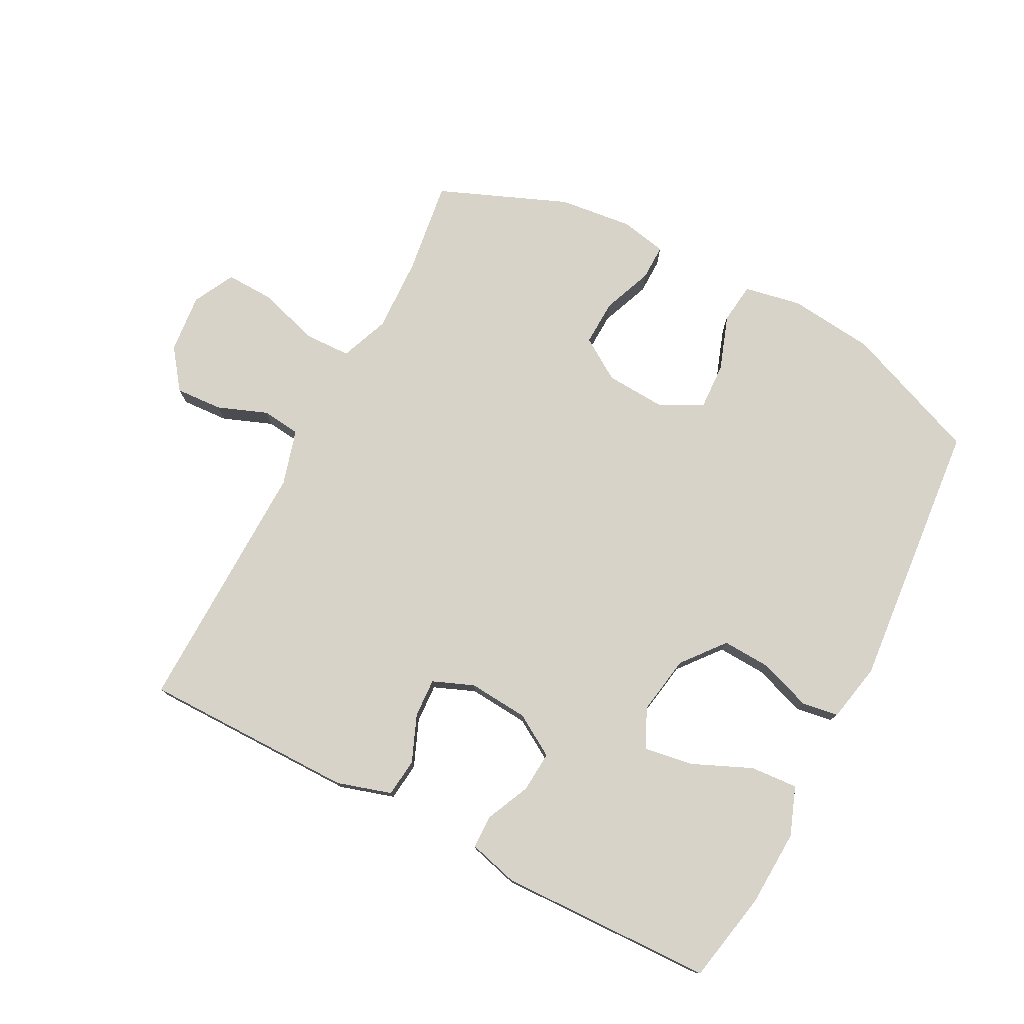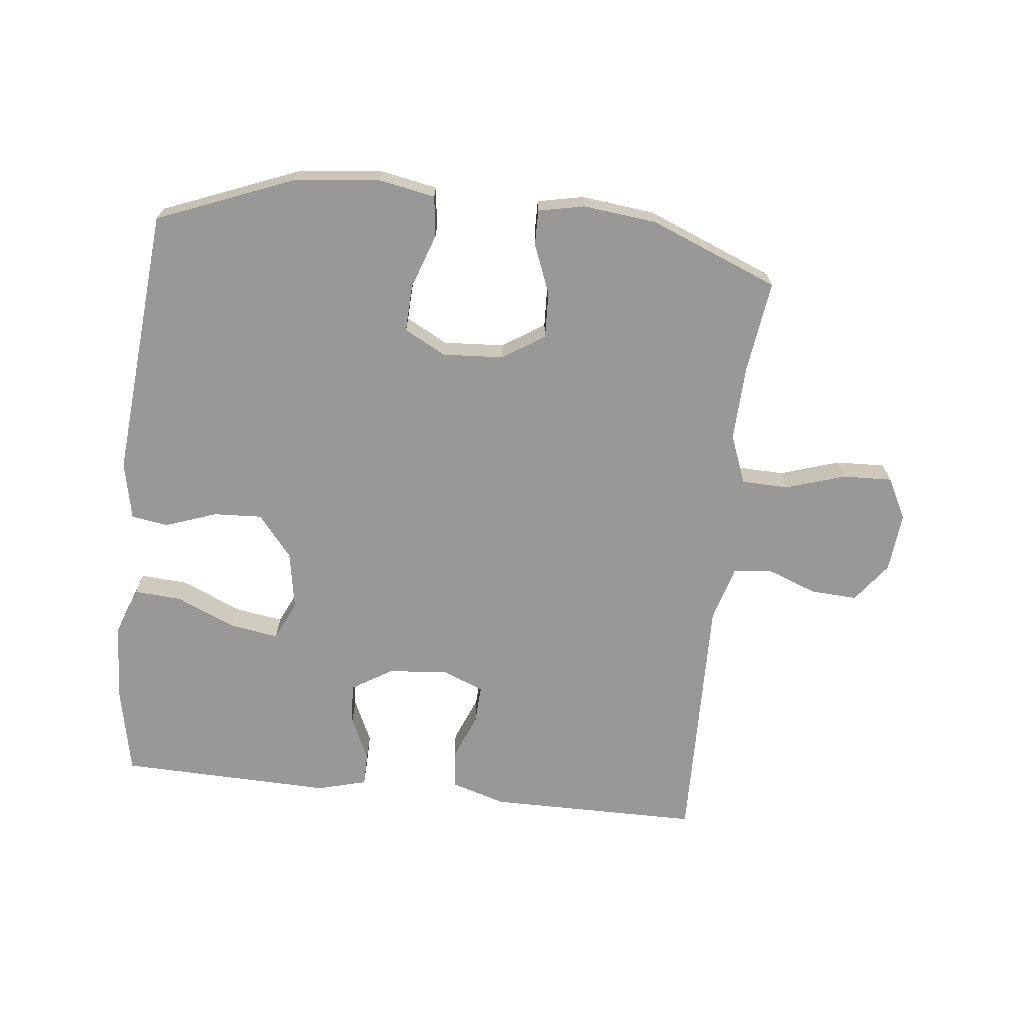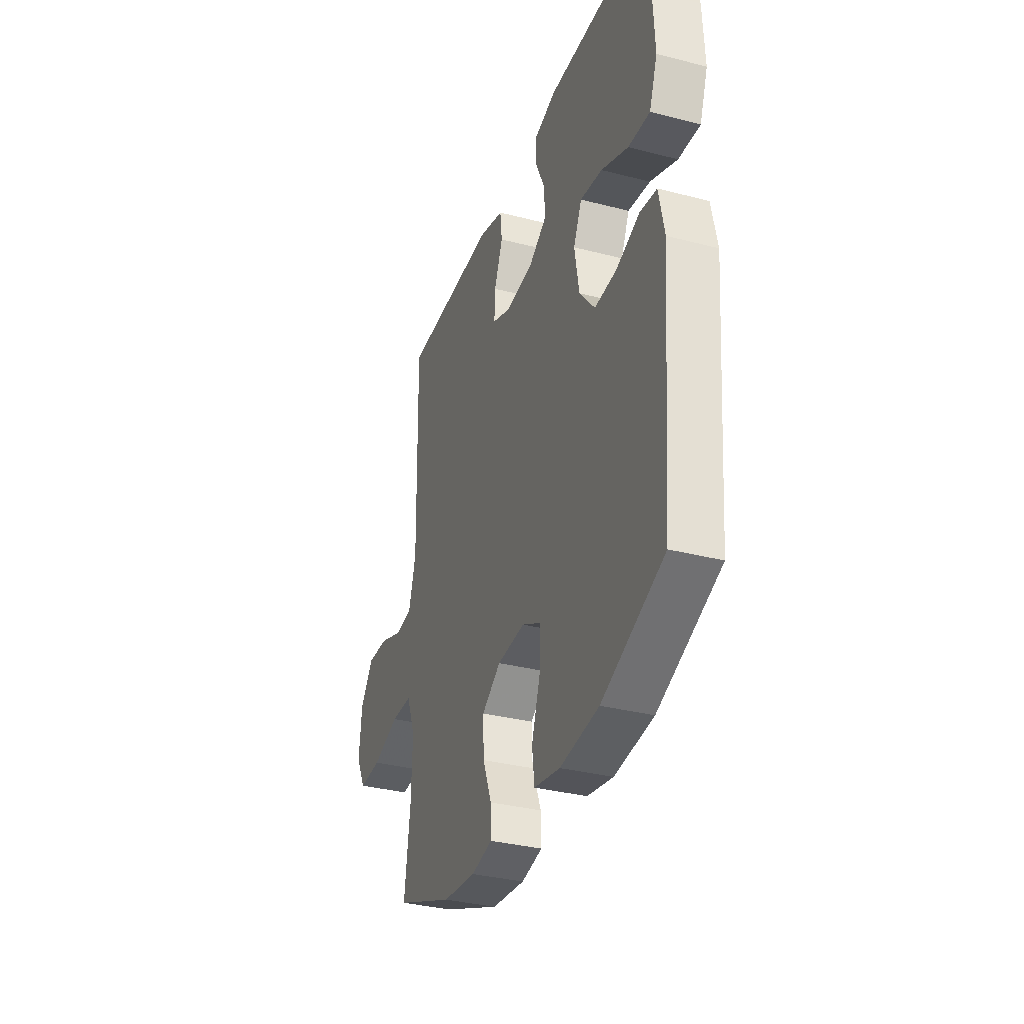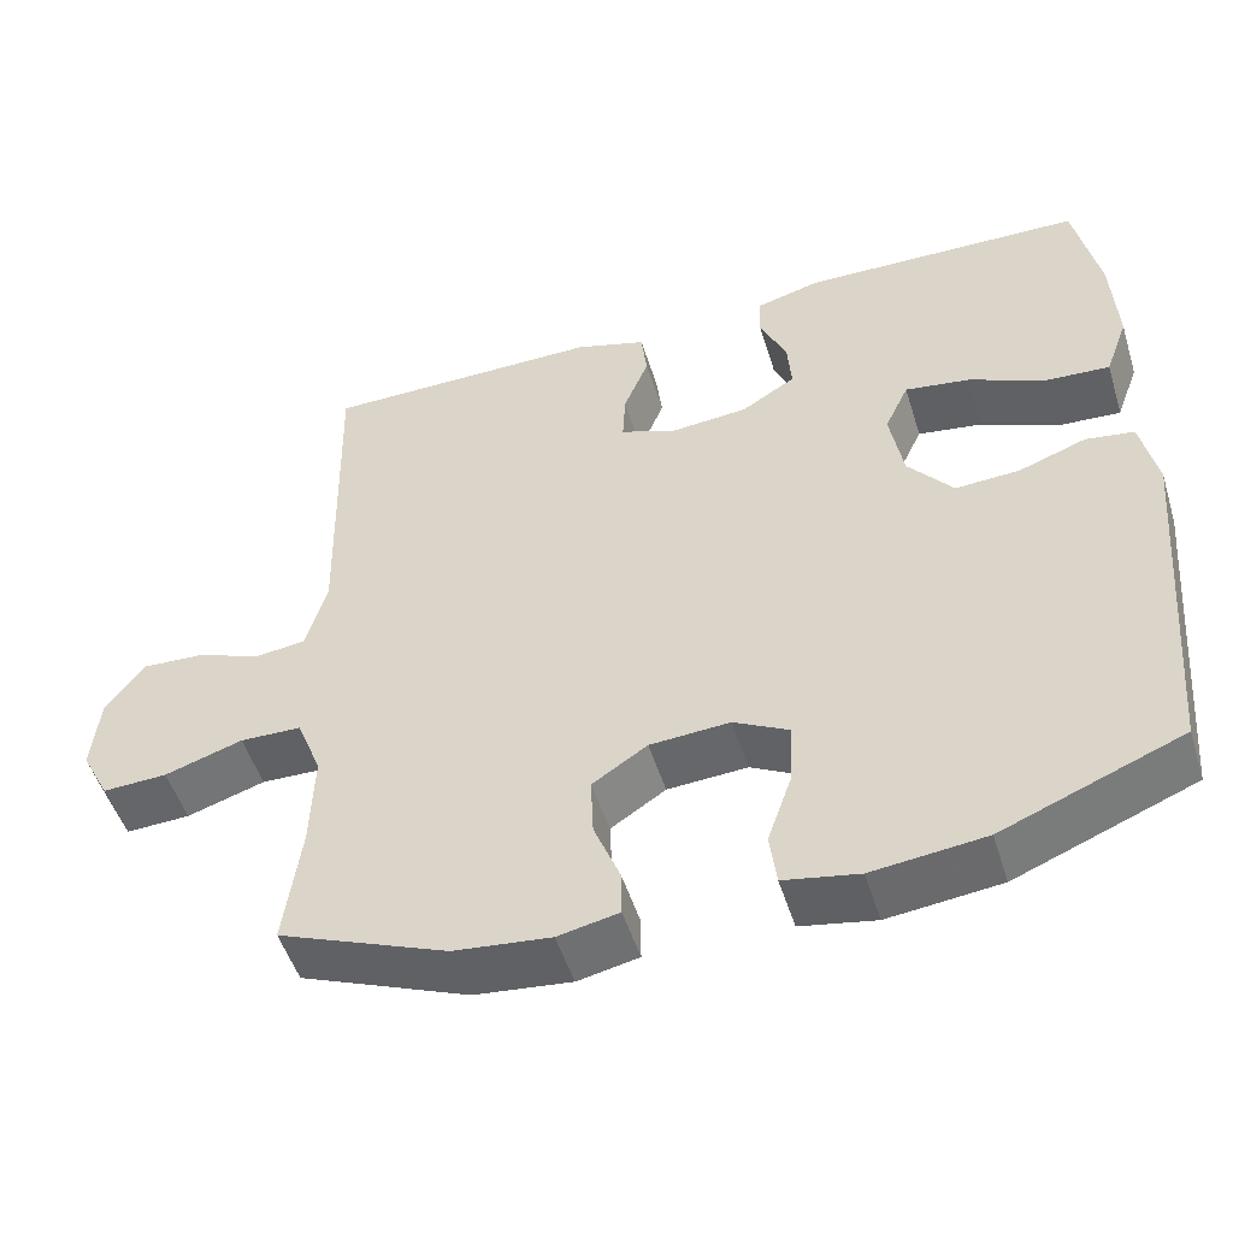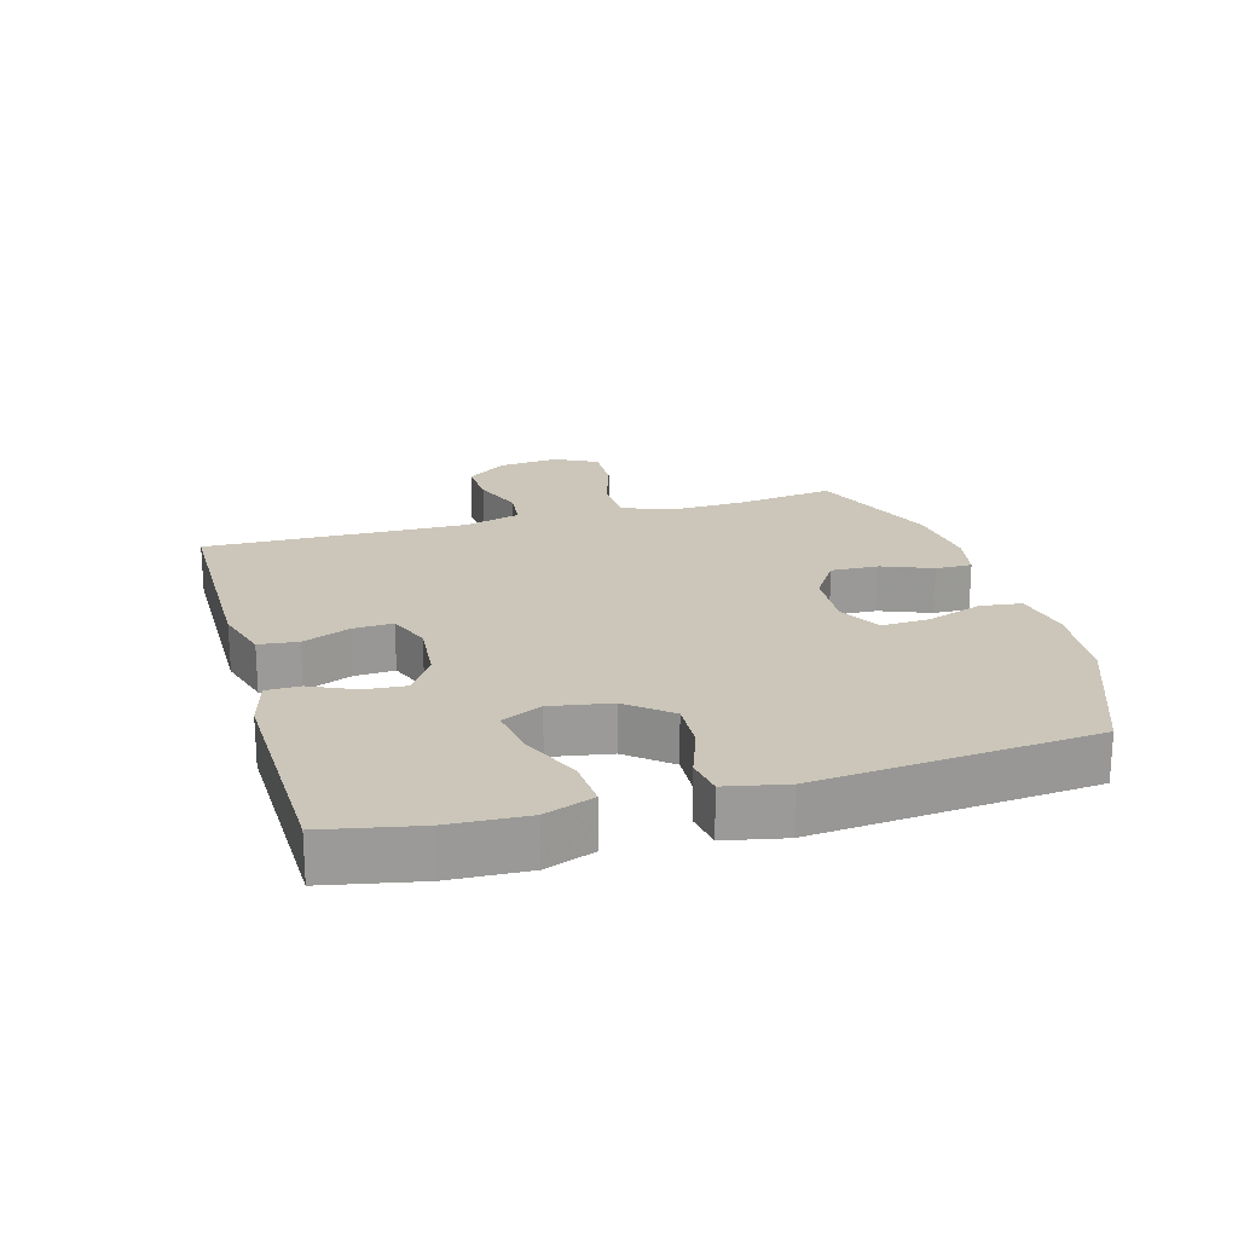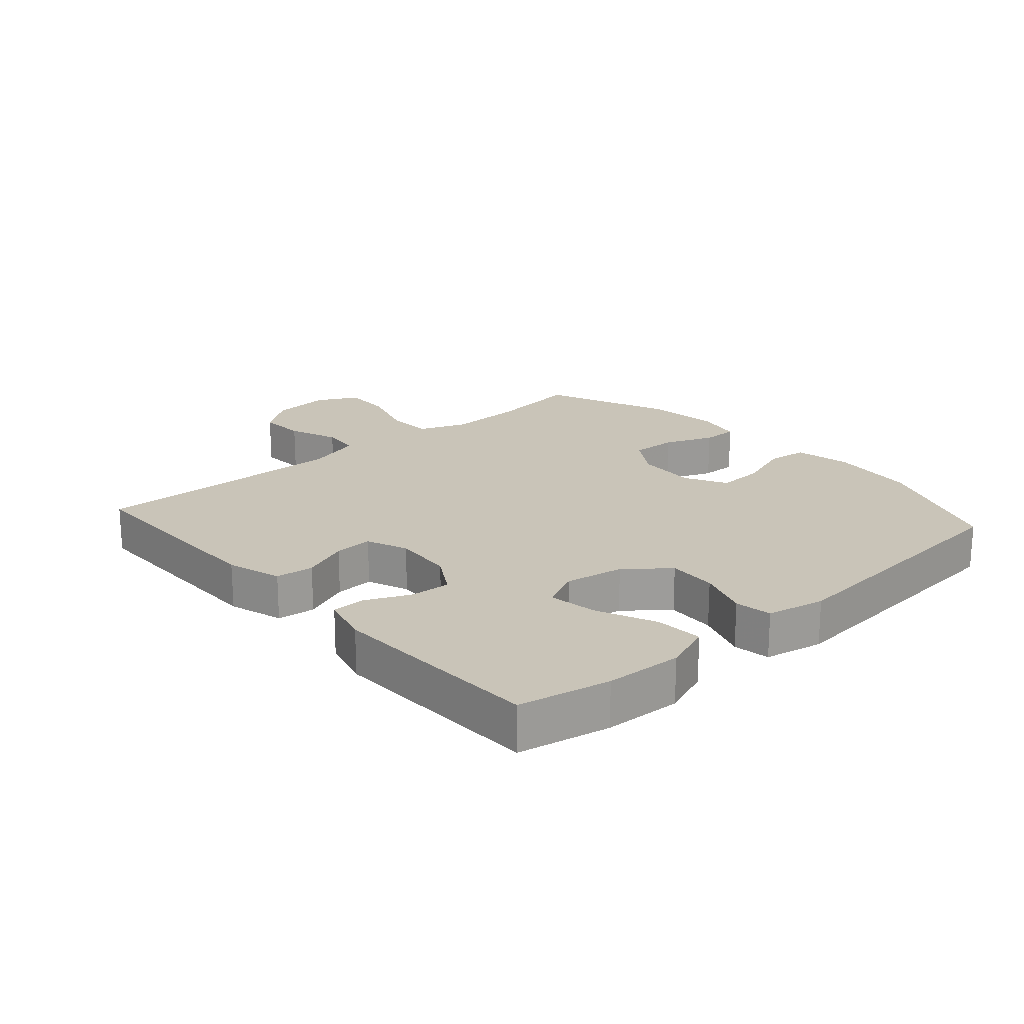
<metadata>
{"format":"obj","ext":"obj","renderer":"f3d","projection":"perspective","resolution":1024,"background":"white","views":[{"elev":76.7,"azim":27.4,"up":"+Y"},{"elev":-68.7,"azim":173.7,"up":"+Y"},{"elev":-33.9,"azim":70.7,"up":"+Z"},{"elev":-50.9,"azim":17.2,"up":"+Z"},{"elev":21.0,"azim":74.1,"up":"+Y"},{"elev":20.2,"azim":48.4,"up":"+Y"}]}
</metadata>
<code>
v 0.5 0.07 0.5
v 0.529 0.07 0.356
v 0.535 0.07 0.235
v 0.507 0.07 0.159
v 0.432 0.07 0.164
v 0.338 0.07 0.205
v 0.261 0.07 0.217
v 0.232 0.07 0.155
v 0.248 0.07 0.062
v 0.302 0.07 -0.004
v 0.379 0.07 0
v 0.46 0.07 0.029
v 0.518 0.07 0.02
v 0.537 0.07 -0.072
v 0.5 0.07 -0.5
v 0.285 0.07 -0.586
v 0.15 0.07 -0.601
v 0.06 0.07 -0.584
v 0.052 0.07 -0.52
v 0.082 0.07 -0.433
v 0.085 0.07 -0.359
v 0.019 0.07 -0.324
v -0.077 0.07 -0.33
v -0.143 0.07 -0.373
v -0.14 0.07 -0.446
v -0.109 0.07 -0.524
v -0.108 0.07 -0.58
v -0.181 0.07 -0.595
v -0.297 0.07 -0.582
v -0.5 0.07 -0.5
v -0.48 0.07 -0.352
v -0.476 0.07 -0.234
v -0.506 0.07 -0.157
v -0.58 0.07 -0.155
v -0.674 0.07 -0.185
v -0.752 0.07 -0.188
v -0.786 0.07 -0.123
v -0.777 0.07 -0.029
v -0.73 0.07 0.034
v -0.656 0.07 0.03
v -0.577 0.07 0
v -0.516 0.07 0.007
v -0.491 0.07 0.095
v -0.5 0.07 0.5
v -0.165 0.07 0.501
v -0.079 0.07 0.475
v -0.072 0.07 0.415
v -0.102 0.07 0.341
v -0.105 0.07 0.28
v -0.04 0.07 0.254
v 0.055 0.07 0.262
v 0.12 0.07 0.302
v 0.115 0.07 0.366
v 0.083 0.07 0.436
v 0.084 0.07 0.488
v 0.162 0.07 0.509
v 0.5 0 0.5
v 0.529 0 0.356
v 0.535 0 0.235
v 0.507 0 0.159
v 0.432 0 0.164
v 0.338 0 0.205
v 0.261 0 0.217
v 0.232 0 0.155
v 0.248 0 0.062
v 0.302 0 -0.004
v 0.379 0 0
v 0.46 0 0.029
v 0.518 0 0.02
v 0.537 0 -0.072
v 0.5 0 -0.5
v 0.285 0 -0.586
v 0.15 0 -0.601
v 0.06 0 -0.584
v 0.052 0 -0.52
v 0.082 0 -0.433
v 0.085 0 -0.359
v 0.019 0 -0.324
v -0.077 0 -0.33
v -0.143 0 -0.373
v -0.14 0 -0.446
v -0.109 0 -0.524
v -0.108 0 -0.58
v -0.181 0 -0.595
v -0.297 0 -0.582
v -0.5 0 -0.5
v -0.48 0 -0.352
v -0.476 0 -0.234
v -0.506 0 -0.157
v -0.58 0 -0.155
v -0.674 0 -0.185
v -0.752 0 -0.188
v -0.786 0 -0.123
v -0.777 0 -0.029
v -0.73 0 0.034
v -0.656 0 0.03
v -0.577 0 0
v -0.516 0 0.007
v -0.491 0 0.095
v -0.5 0 0.5
v -0.165 0 0.501
v -0.079 0 0.475
v -0.072 0 0.415
v -0.102 0 0.341
v -0.105 0 0.28
v -0.04 0 0.254
v 0.055 0 0.262
v 0.12 0 0.302
v 0.115 0 0.366
v 0.083 0 0.436
v 0.084 0 0.488
v 0.162 0 0.509
f 4 5 6
f 3 4 6
f 2 3 6
f 1 2 6
f 56 1 6
f 55 56 6
f 54 55 6
f 53 54 6
f 52 53 6 7
f 51 52 7 8
f 50 51 8 9
f 49 50 9 10
f 46 47 48
f 45 46 48
f 44 45 48
f 43 44 48
f 42 43 48 49
f 39 40 41
f 38 39 41
f 37 38 41
f 36 37 41
f 35 36 41
f 34 35 41
f 33 34 41 42
f 42 49 10
f 33 42 10
f 32 33 10
f 29 30 31
f 28 29 31
f 27 28 31
f 26 27 31
f 25 26 31
f 24 25 31 32
f 18 19 20
f 17 18 20
f 16 17 20
f 15 16 20
f 14 15 20
f 13 14 20
f 12 13 20
f 11 12 20
f 11 20 21
f 32 10 11
f 24 32 11
f 23 24 11
f 11 21 22
f 11 22 23
f 62 61 60
f 62 60 59
f 62 59 58
f 62 58 57
f 62 57 112
f 62 112 111
f 62 111 110
f 62 110 109
f 63 62 109 108
f 64 63 108 107
f 65 64 107 106
f 66 65 106 105
f 104 103 102
f 104 102 101
f 104 101 100
f 104 100 99
f 105 104 99 98
f 97 96 95
f 97 95 94
f 97 94 93
f 97 93 92
f 97 92 91
f 97 91 90
f 98 97 90 89
f 66 105 98
f 66 98 89
f 66 89 88
f 87 86 85
f 87 85 84
f 87 84 83
f 87 83 82
f 87 82 81
f 88 87 81 80
f 76 75 74
f 76 74 73
f 76 73 72
f 76 72 71
f 76 71 70
f 76 70 69
f 76 69 68
f 76 68 67
f 77 76 67
f 67 66 88
f 67 88 80
f 67 80 79
f 78 77 67
f 79 78 67
f 1 57 58 2
f 2 58 59 3
f 3 59 60 4
f 4 60 61 5
f 5 61 62 6
f 6 62 63 7
f 7 63 64 8
f 8 64 65 9
f 9 65 66 10
f 10 66 67 11
f 11 67 68 12
f 12 68 69 13
f 13 69 70 14
f 14 70 71 15
f 15 71 72 16
f 16 72 73 17
f 17 73 74 18
f 18 74 75 19
f 19 75 76 20
f 20 76 77 21
f 21 77 78 22
f 22 78 79 23
f 23 79 80 24
f 24 80 81 25
f 25 81 82 26
f 26 82 83 27
f 27 83 84 28
f 28 84 85 29
f 29 85 86 30
f 30 86 87 31
f 31 87 88 32
f 32 88 89 33
f 33 89 90 34
f 34 90 91 35
f 35 91 92 36
f 36 92 93 37
f 37 93 94 38
f 38 94 95 39
f 39 95 96 40
f 40 96 97 41
f 41 97 98 42
f 42 98 99 43
f 43 99 100 44
f 44 100 101 45
f 45 101 102 46
f 46 102 103 47
f 47 103 104 48
f 48 104 105 49
f 49 105 106 50
f 50 106 107 51
f 51 107 108 52
f 52 108 109 53
f 53 109 110 54
f 54 110 111 55
f 55 111 112 56
f 56 112 57 1

</code>
